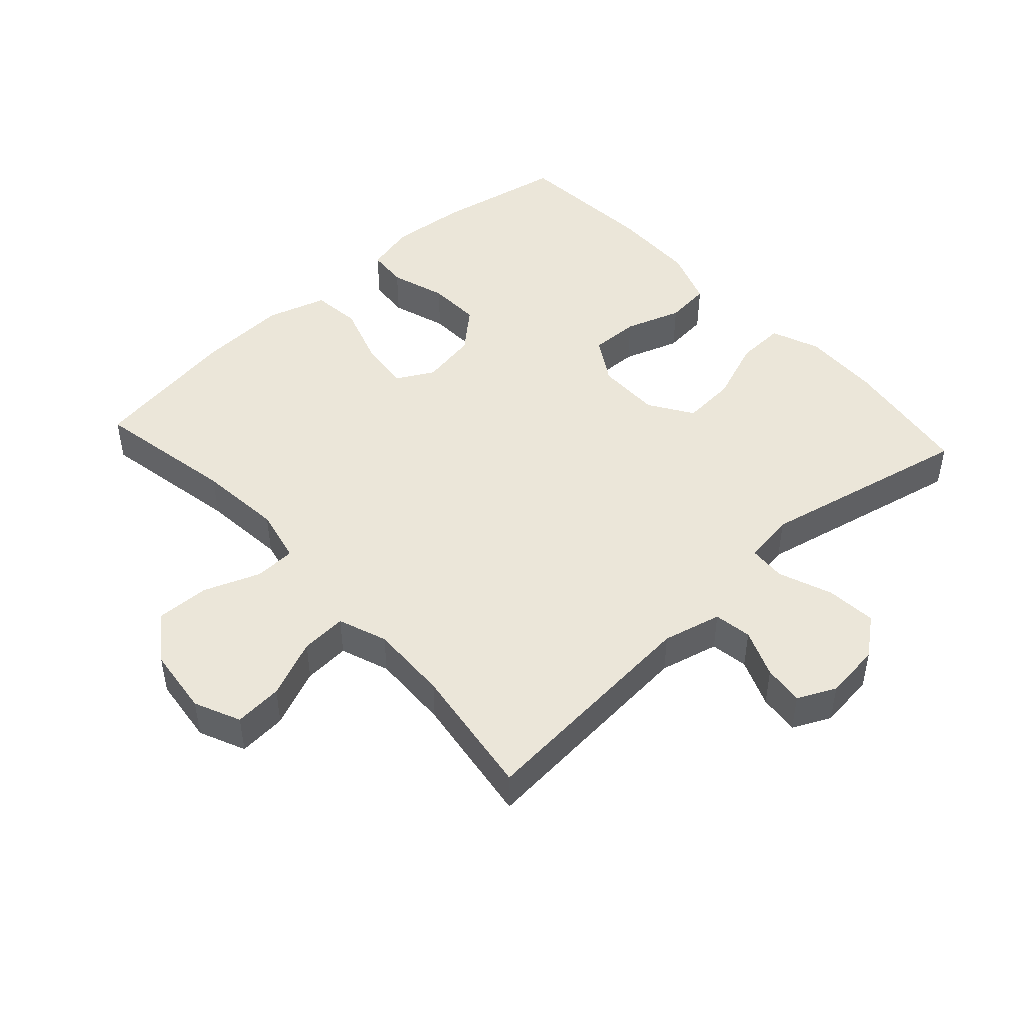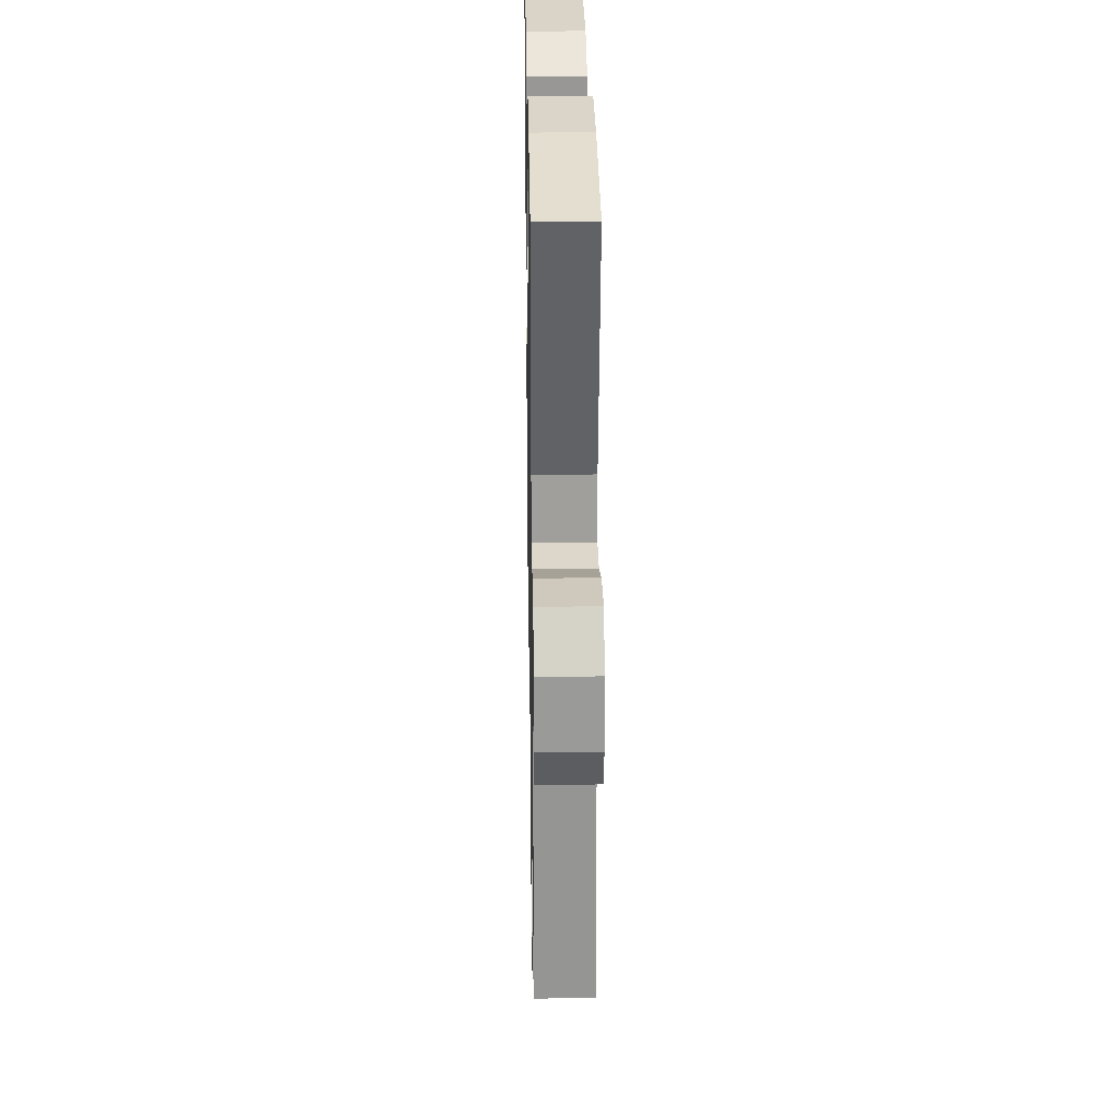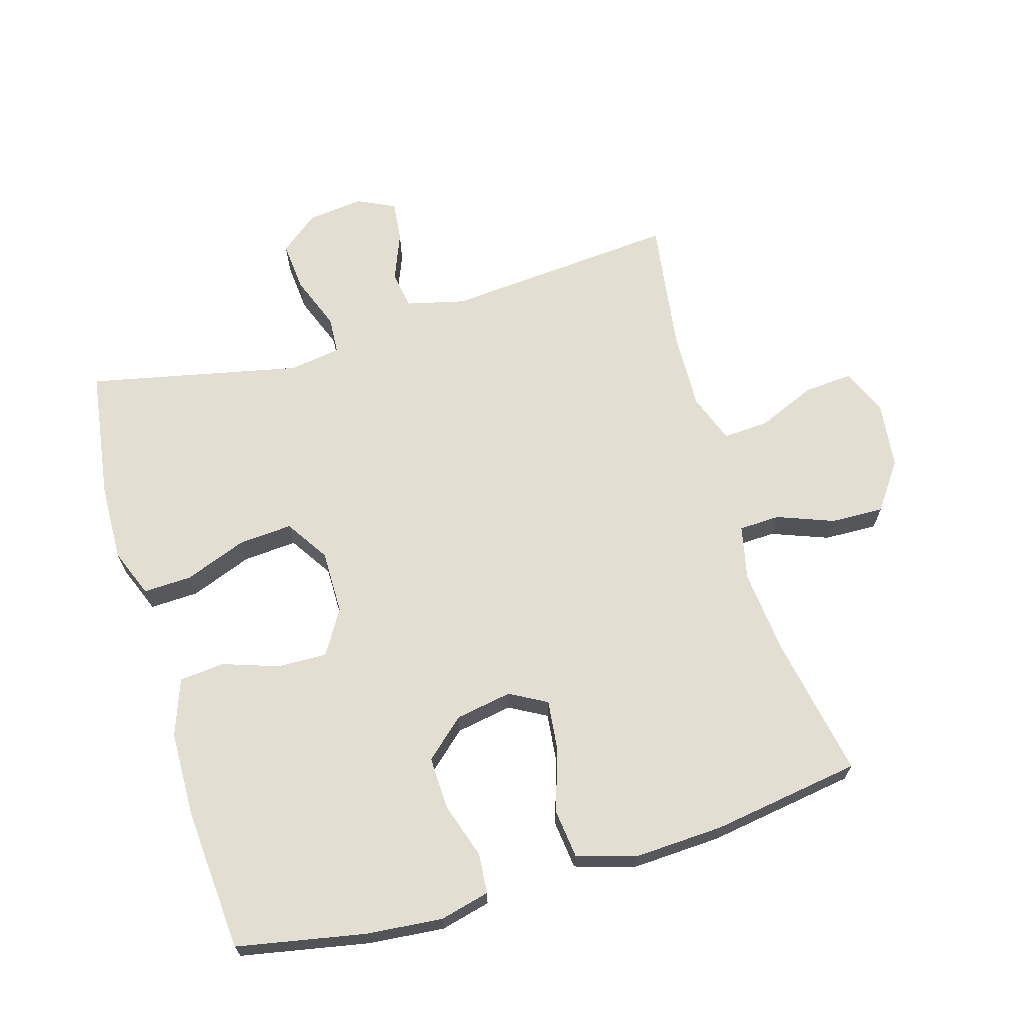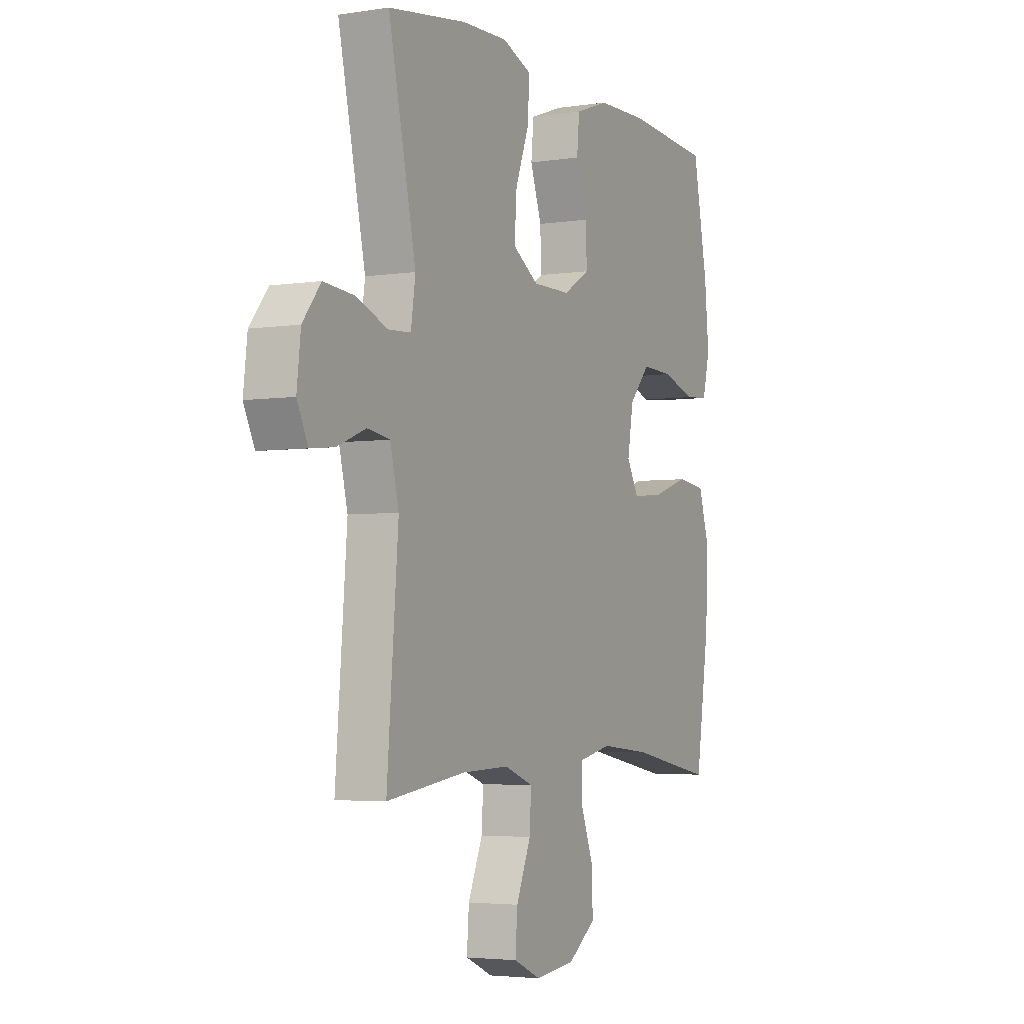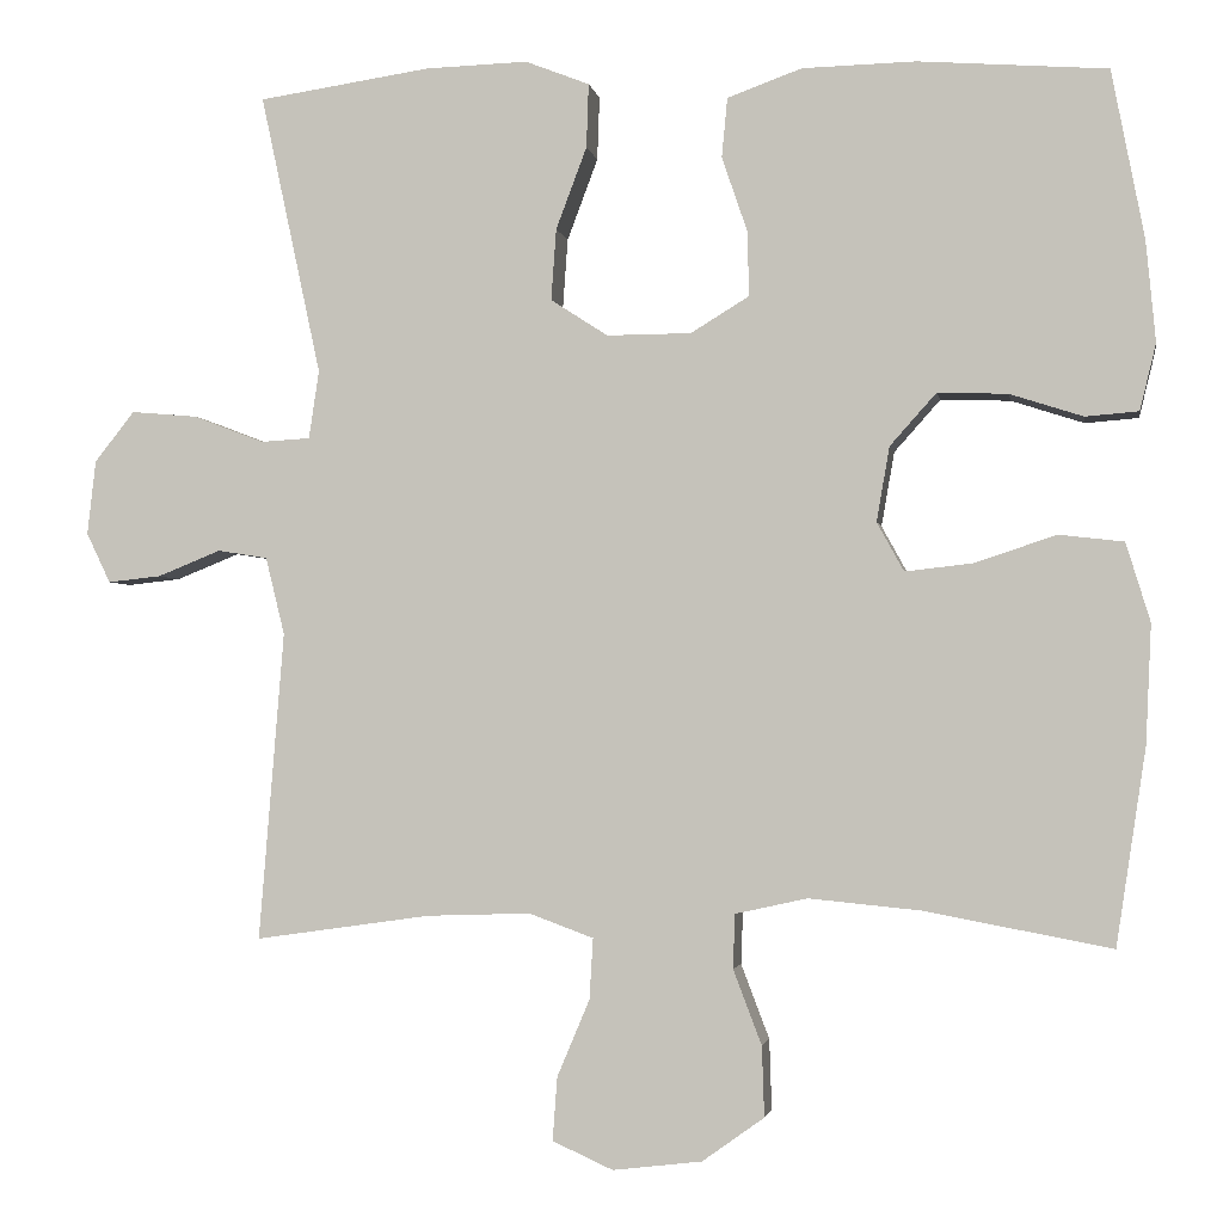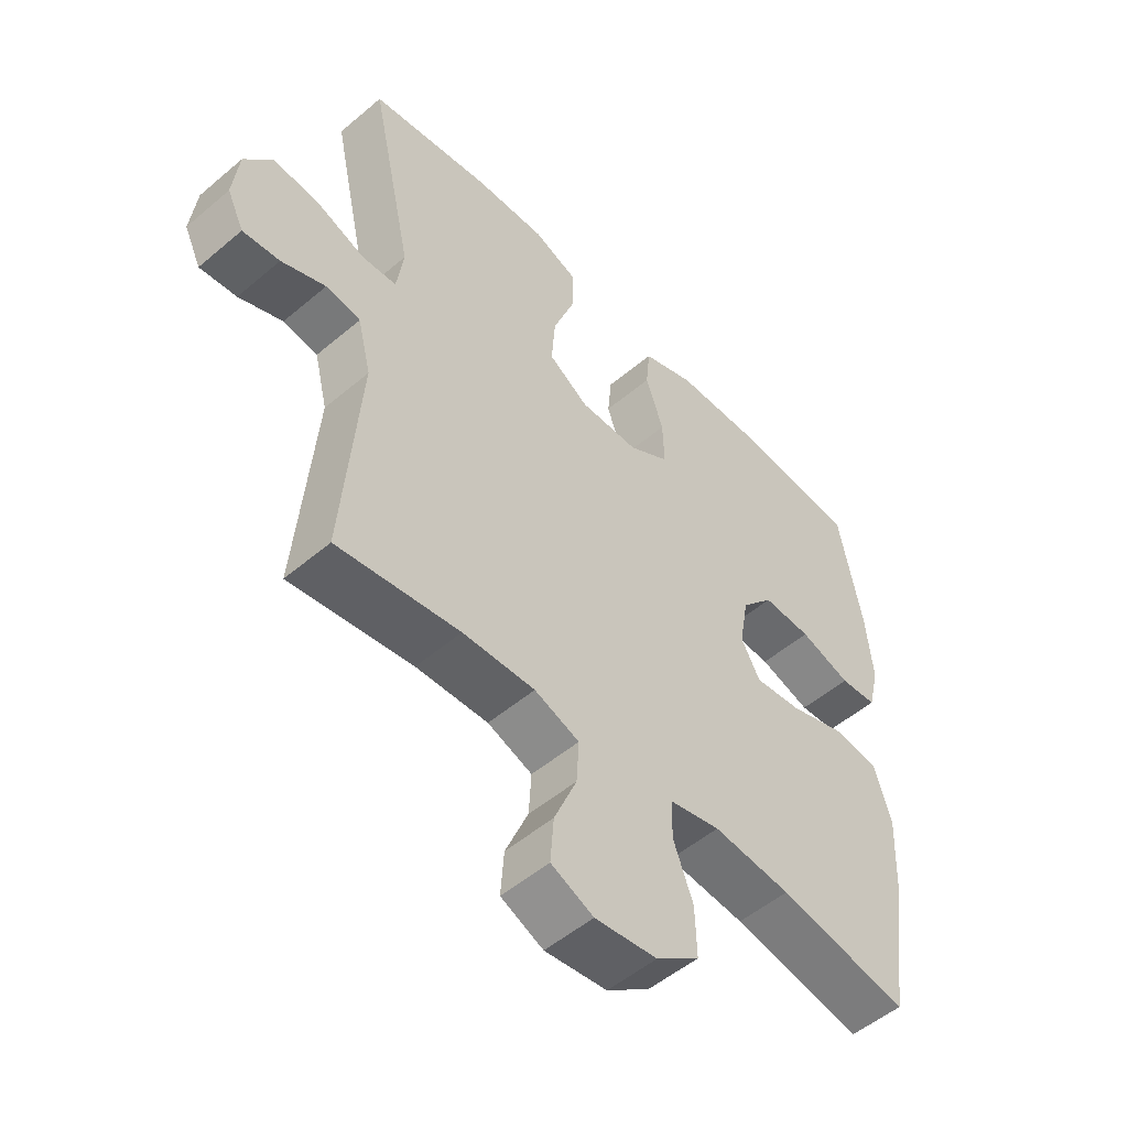
<metadata>
{"format":"obj","ext":"obj","renderer":"f3d","projection":"perspective","resolution":1024,"background":"white","views":[{"elev":47.4,"azim":-132.4,"up":"+Y"},{"elev":27.4,"azim":-91.0,"up":"+Z"},{"elev":67.5,"azim":73.5,"up":"+Y"},{"elev":-3.9,"azim":-63.0,"up":"+Z"},{"elev":-2.2,"azim":9.6,"up":"+Z"},{"elev":-51.9,"azim":-47.5,"up":"+Z"}]}
</metadata>
<code>
o path4704
v -0.2786 0.0375 -0.4351
v -0.1573 0.0375 -0.4312
v -0.08193 0.0375 -0.459
v -0.08624 0.0375 -0.5303
v -0.1241 0.0375 -0.6201
v -0.1297 0.0375 -0.6946
v -0.0587 0.0375 -0.7264
v 0.04551 0.0375 -0.714
v 0.1179 0.0375 -0.6622
v 0.1152 0.0375 -0.58
v 0.08192 0.0375 -0.4925
v 0.08435 0.0375 -0.4291
v 0.1685 0.0375 -0.4105
v 0.2989 0.0375 -0.4232
v 0.5176 0.0375 -0.4644
v 0.5525 0.0375 -0.2343
v 0.559 0.0375 -0.09584
v 0.5308 0.0375 -0.003616
v 0.4551 0.0375 0.005109
v 0.3592 0.0375 -0.02655
v 0.2806 0.0375 -0.03539
v 0.249 0.0375 0.02191
v 0.2642 0.0375 0.1091
v 0.3184 0.0375 0.1699
v 0.4003 0.0375 0.1671
v 0.486 0.0375 0.1395
v 0.5479 0.0375 0.1445
v 0.5669 0.0375 0.2221
v 0.5557 0.0375 0.3403
v 0.5176 0.0375 0.5375
v 0.2968 0.0375 0.5543
v 0.1643 0.0375 0.5511
v 0.0769 0.0375 0.5195
v 0.07016 0.0375 0.4499
v 0.09989 0.0375 0.3628
v 0.102 0.0375 0.2865
v 0.03334 0.0375 0.2448
v -0.06527 0.0375 0.2444
v -0.1321 0.0375 0.2876
v -0.1261 0.0375 0.3709
v -0.09009 0.0375 0.4668
v -0.08749 0.0375 0.5416
v -0.1625 0.0375 0.5711
v -0.282 0.0375 0.5674
v -0.4841 0.0375 0.5375
v -0.4133 0.0375 0.2093
v -0.4251 0.0375 0.1295
v -0.4831 0.0375 0.1261
v -0.5658 0.0375 0.1578
v -0.6433 0.0375 0.1645
v -0.69 0.0375 0.1057
v -0.6999 0.0375 0.01866
v -0.6719 0.0375 -0.03995
v -0.6095 0.0375 -0.03321
v -0.5354 0.0375 -0.003428
v -0.4772 0.0375 -0.01268
v -0.455 0.0375 -0.1033
v -0.4841 0.0375 -0.4644
v -0.2786 -0.0375 -0.4351
v -0.1573 -0.0375 -0.4312
v -0.08193 -0.0375 -0.459
v -0.08624 -0.0375 -0.5303
v -0.1241 -0.0375 -0.6201
v -0.1297 -0.0375 -0.6946
v -0.0587 -0.0375 -0.7264
v 0.04551 -0.0375 -0.714
v 0.1179 -0.0375 -0.6622
v 0.1152 -0.0375 -0.58
v 0.08192 -0.0375 -0.4925
v 0.08435 -0.0375 -0.4291
v 0.1685 -0.0375 -0.4105
v 0.2989 -0.0375 -0.4232
v 0.5176 -0.0375 -0.4644
v 0.5525 -0.0375 -0.2343
v 0.559 -0.0375 -0.09584
v 0.5308 -0.0375 -0.003616
v 0.4551 -0.0375 0.005109
v 0.3592 -0.0375 -0.02655
v 0.2806 -0.0375 -0.03539
v 0.249 -0.0375 0.02191
v 0.2642 -0.0375 0.1091
v 0.3184 -0.0375 0.1699
v 0.4003 -0.0375 0.1671
v 0.486 -0.0375 0.1395
v 0.5479 -0.0375 0.1445
v 0.5669 -0.0375 0.2221
v 0.5557 -0.0375 0.3403
v 0.5176 -0.0375 0.5375
v 0.2968 -0.0375 0.5543
v 0.1643 -0.0375 0.5511
v 0.0769 -0.0375 0.5195
v 0.07016 -0.0375 0.4499
v 0.09989 -0.0375 0.3628
v 0.102 -0.0375 0.2865
v 0.03334 -0.0375 0.2448
v -0.06527 -0.0375 0.2444
v -0.1321 -0.0375 0.2876
v -0.1261 -0.0375 0.3709
v -0.09009 -0.0375 0.4668
v -0.08749 -0.0375 0.5416
v -0.1625 -0.0375 0.5711
v -0.282 -0.0375 0.5674
v -0.4841 -0.0375 0.5375
v -0.4133 -0.0375 0.2093
v -0.4251 -0.0375 0.1295
v -0.4831 -0.0375 0.1261
v -0.5658 -0.0375 0.1578
v -0.6433 -0.0375 0.1645
v -0.69 -0.0375 0.1057
v -0.6999 -0.0375 0.01866
v -0.6719 -0.0375 -0.03995
v -0.6095 -0.0375 -0.03321
v -0.5354 -0.0375 -0.003428
v -0.4772 -0.0375 -0.01268
v -0.455 -0.0375 -0.1033
v -0.4841 -0.0375 -0.4644
v -0.69 0.0375 0.1057
v -0.6999 0.0375 0.01866
v -0.6719 0.0375 -0.03995
v -0.6719 0.0375 -0.03995
v -0.6433 0.0375 0.1645
v -0.6095 0.0375 -0.03321
v -0.5658 0.0375 0.1578
v -0.5354 0.0375 -0.003428
v -0.4831 0.0375 0.1261
v -0.4772 0.0375 -0.01268
v -0.4772 0.0375 -0.01268
v -0.4251 0.0375 0.1295
v -0.4251 0.0375 0.1295
v -0.455 0.0375 -0.1033
v -0.4841 0.0375 -0.4644
v -0.4841 0.0375 -0.4644
v -0.4841 0.0375 0.5375
v -0.4841 0.0375 0.5375
v -0.4133 0.0375 0.2093
v -0.282 0.0375 0.5674
v -0.2786 0.0375 -0.4351
v -0.1625 0.0375 0.5711
v -0.1573 0.0375 -0.4312
v -0.08749 0.0375 0.5416
v -0.08749 0.0375 0.5416
v -0.1321 0.0375 0.2876
v -0.1321 0.0375 0.2876
v -0.1261 0.0375 0.3709
v -0.08193 0.0375 -0.459
v -0.08193 0.0375 -0.459
v -0.06527 0.0375 0.2444
v -0.1241 0.0375 -0.6201
v -0.1297 0.0375 -0.6946
v -0.1297 0.0375 -0.6946
v -0.0587 0.0375 -0.7264
v -0.09009 0.0375 0.4668
v -0.08624 0.0375 -0.5303
v 0.03334 0.0375 0.2448
v 0.04551 0.0375 -0.714
v 0.102 0.0375 0.2865
v 0.102 0.0375 0.2865
v 0.1179 0.0375 -0.6622
v 0.0769 0.0375 0.5195
v 0.0769 0.0375 0.5195
v 0.07016 0.0375 0.4499
v 0.09989 0.0375 0.3628
v 0.1643 0.0375 0.5511
v 0.08192 0.0375 -0.4925
v 0.08435 0.0375 -0.4291
v 0.08435 0.0375 -0.4291
v 0.1152 0.0375 -0.58
v 0.1685 0.0375 -0.4105
v 0.2968 0.0375 0.5543
v 0.2989 0.0375 -0.4232
v 0.249 0.0375 0.02191
v 0.2642 0.0375 0.1091
v 0.2806 0.0375 -0.03539
v 0.2806 0.0375 -0.03539
v 0.3184 0.0375 0.1699
v 0.3592 0.0375 -0.02655
v 0.4003 0.0375 0.1671
v 0.4551 0.0375 0.005109
v 0.486 0.0375 0.1395
v 0.5176 0.0375 0.5375
v 0.5176 0.0375 0.5375
v 0.5308 0.0375 -0.003616
v 0.5308 0.0375 -0.003616
v 0.5479 0.0375 0.1445
v 0.5479 0.0375 0.1445
v 0.5176 0.0375 -0.4644
v 0.5176 0.0375 -0.4644
v 0.559 0.0375 -0.09584
v 0.5525 0.0375 -0.2343
v 0.5557 0.0375 0.3403
v 0.5669 0.0375 0.2221
v -0.69 -0.0375 0.1057
v -0.6999 -0.0375 0.01866
v -0.6719 -0.0375 -0.03995
v -0.6719 -0.0375 -0.03995
v -0.6433 -0.0375 0.1645
v -0.6095 -0.0375 -0.03321
v -0.5658 -0.0375 0.1578
v -0.5354 -0.0375 -0.003428
v -0.4831 -0.0375 0.1261
v -0.4772 -0.0375 -0.01268
v -0.4772 -0.0375 -0.01268
v -0.4251 -0.0375 0.1295
v -0.4251 -0.0375 0.1295
v -0.455 -0.0375 -0.1033
v -0.4841 -0.0375 -0.4644
v -0.4841 -0.0375 -0.4644
v -0.4841 -0.0375 0.5375
v -0.4841 -0.0375 0.5375
v -0.4133 -0.0375 0.2093
v -0.282 -0.0375 0.5674
v -0.2786 -0.0375 -0.4351
v -0.1625 -0.0375 0.5711
v -0.1573 -0.0375 -0.4312
v -0.08749 -0.0375 0.5416
v -0.08749 -0.0375 0.5416
v -0.1321 -0.0375 0.2876
v -0.1321 -0.0375 0.2876
v -0.1261 -0.0375 0.3709
v -0.08193 -0.0375 -0.459
v -0.08193 -0.0375 -0.459
v -0.06527 -0.0375 0.2444
v -0.1241 -0.0375 -0.6201
v -0.1297 -0.0375 -0.6946
v -0.1297 -0.0375 -0.6946
v -0.0587 -0.0375 -0.7264
v -0.09009 -0.0375 0.4668
v -0.08624 -0.0375 -0.5303
v 0.03334 -0.0375 0.2448
v 0.04551 -0.0375 -0.714
v 0.102 -0.0375 0.2865
v 0.102 -0.0375 0.2865
v 0.1179 -0.0375 -0.6622
v 0.0769 -0.0375 0.5195
v 0.0769 -0.0375 0.5195
v 0.07016 -0.0375 0.4499
v 0.09989 -0.0375 0.3628
v 0.1643 -0.0375 0.5511
v 0.08192 -0.0375 -0.4925
v 0.08435 -0.0375 -0.4291
v 0.08435 -0.0375 -0.4291
v 0.1152 -0.0375 -0.58
v 0.1685 -0.0375 -0.4105
v 0.2968 -0.0375 0.5543
v 0.2989 -0.0375 -0.4232
v 0.249 -0.0375 0.02191
v 0.2642 -0.0375 0.1091
v 0.2806 -0.0375 -0.03539
v 0.2806 -0.0375 -0.03539
v 0.3184 -0.0375 0.1699
v 0.3592 -0.0375 -0.02655
v 0.4003 -0.0375 0.1671
v 0.4551 -0.0375 0.005109
v 0.486 -0.0375 0.1395
v 0.5176 -0.0375 0.5375
v 0.5176 -0.0375 0.5375
v 0.5308 -0.0375 -0.003616
v 0.5308 -0.0375 -0.003616
v 0.5479 -0.0375 0.1445
v 0.5479 -0.0375 0.1445
v 0.5176 -0.0375 -0.4644
v 0.5176 -0.0375 -0.4644
v 0.559 -0.0375 -0.09584
v 0.5525 -0.0375 -0.2343
v 0.5557 -0.0375 0.3403
v 0.5669 -0.0375 0.2221
f 255 244 265
f 199 192 197
f 205 203 201
f 250 231 247
f 259 266 254
f 239 228 242
f 247 229 246
f 214 220 240
f 210 217 219
f 192 198 196
f 192 199 198
f 222 203 205
f 263 251 264
f 231 250 237
f 246 214 240
f 222 217 203
f 257 253 263
f 264 245 261
f 237 250 244
f 266 265 252
f 240 220 239
f 197 193 194
f 214 205 212
f 213 227 215
f 211 219 213
f 226 223 224
f 246 240 248
f 239 220 228
f 210 219 211
f 198 199 200
f 243 248 240
f 246 229 222
f 246 222 214
f 242 228 230
f 201 200 199
f 230 223 226
f 236 238 234
f 223 230 228
f 251 248 245
f 210 211 208
f 238 237 244
f 244 250 265
f 237 238 236
f 192 193 197
f 264 251 245
f 229 247 231
f 251 263 253
f 203 217 210
f 242 230 233
f 203 200 201
f 213 219 227
f 212 205 206
f 245 248 243
f 214 222 205
f 252 265 250
f 254 266 252
f 51 52 110 109
f 52 120 195 110
f 50 51 109 108
f 53 54 112 111
f 49 50 108 107
f 54 55 113 112
f 48 49 107 106
f 55 127 202 113
f 129 48 106 204
f 56 57 115 114
f 57 132 207 115
f 134 46 104 209
f 46 47 105 104
f 44 45 103 102
f 58 1 59 116
f 43 44 102 101
f 1 2 60 59
f 141 43 101 216
f 143 40 98 218
f 2 146 221 60
f 38 39 97 96
f 5 150 225 63
f 6 7 65 64
f 41 42 100 99
f 40 41 99 98
f 4 5 63 62
f 3 4 62 61
f 37 38 96 95
f 7 8 66 65
f 157 37 95 232
f 8 9 67 66
f 160 34 92 235
f 34 35 93 92
f 32 33 91 90
f 11 166 241 69
f 10 11 69 68
f 9 10 68 67
f 12 13 71 70
f 35 36 94 93
f 31 32 90 89
f 13 14 72 71
f 22 23 81 80
f 174 22 80 249
f 23 24 82 81
f 20 21 79 78
f 24 25 83 82
f 19 20 78 77
f 25 26 84 83
f 181 31 89 256
f 183 19 77 258
f 26 185 260 84
f 14 187 262 72
f 17 18 76 75
f 16 17 75 74
f 15 16 74 73
f 29 30 88 87
f 28 29 87 86
f 27 28 86 85
f 180 190 169
f 124 122 117
f 130 126 128
f 175 172 156
f 184 179 191
f 164 167 153
f 172 171 154
f 139 165 145
f 135 144 142
f 117 121 123
f 117 123 124
f 147 130 128
f 188 189 176
f 156 162 175
f 171 165 139
f 147 128 142
f 182 188 178
f 189 186 170
f 162 169 175
f 191 177 190
f 165 164 145
f 122 119 118
f 139 137 130
f 138 140 152
f 136 138 144
f 151 149 148
f 171 173 165
f 164 153 145
f 135 136 144
f 123 125 124
f 168 165 173
f 171 147 154
f 171 139 147
f 167 155 153
f 126 124 125
f 155 151 148
f 161 159 163
f 148 153 155
f 176 170 173
f 135 133 136
f 163 169 162
f 169 190 175
f 162 161 163
f 117 122 118
f 189 170 176
f 154 156 172
f 176 178 188
f 128 135 142
f 167 158 155
f 128 126 125
f 138 152 144
f 137 131 130
f 170 168 173
f 139 130 147
f 177 175 190
f 179 177 191

</code>
